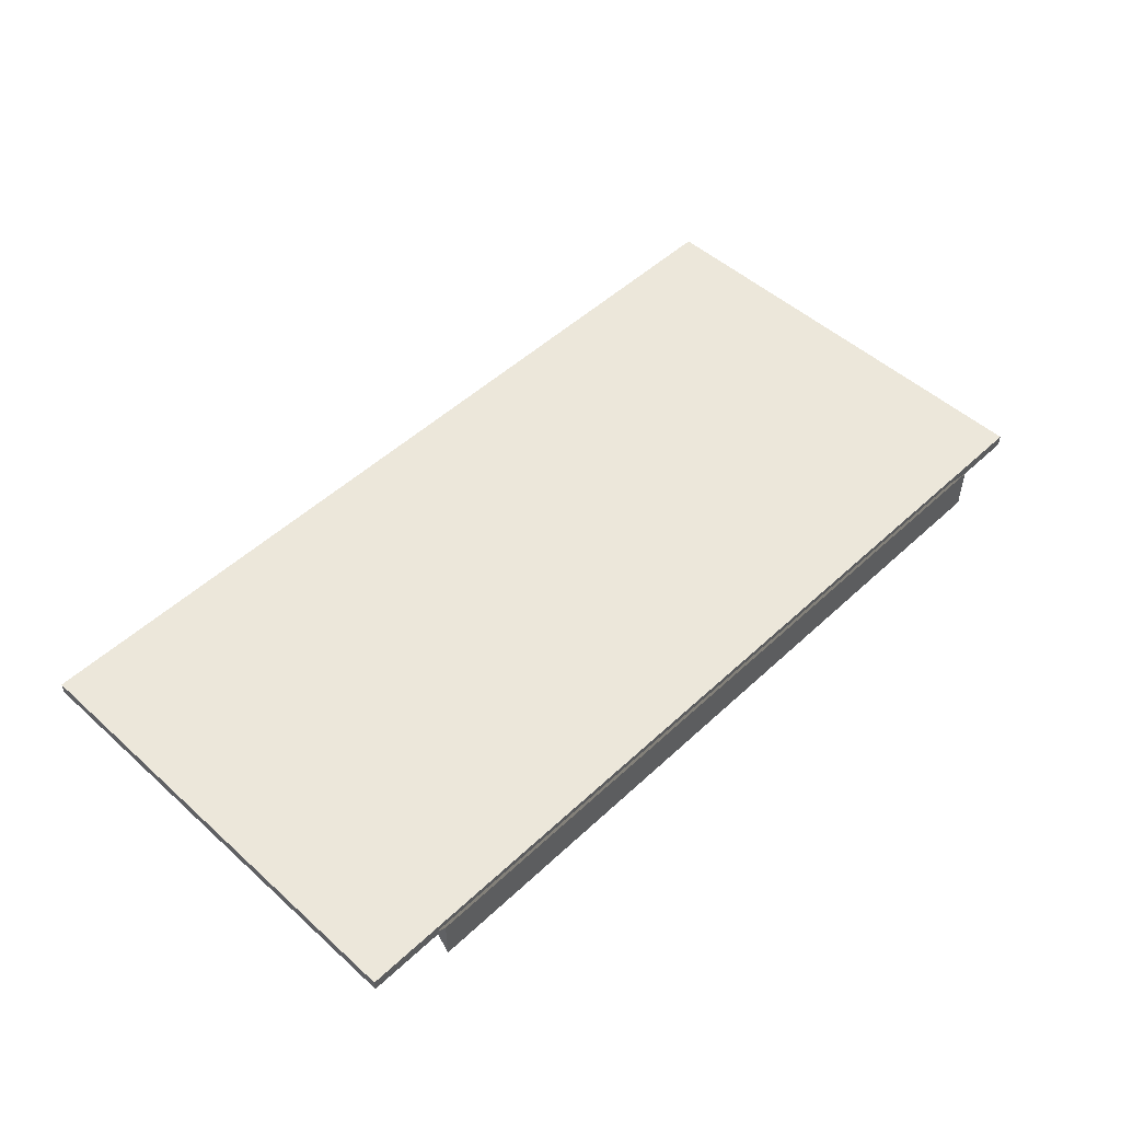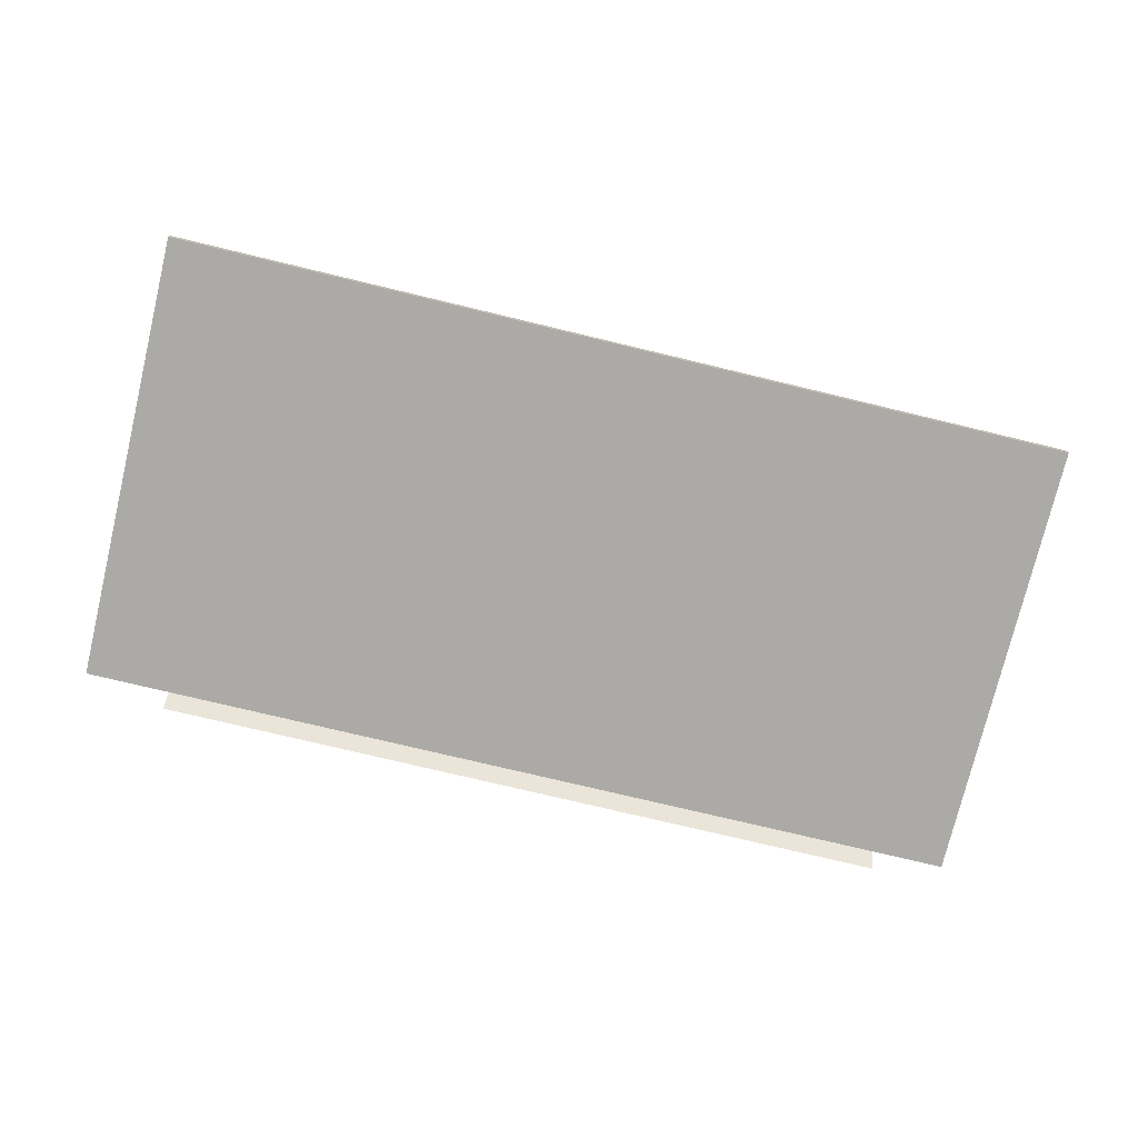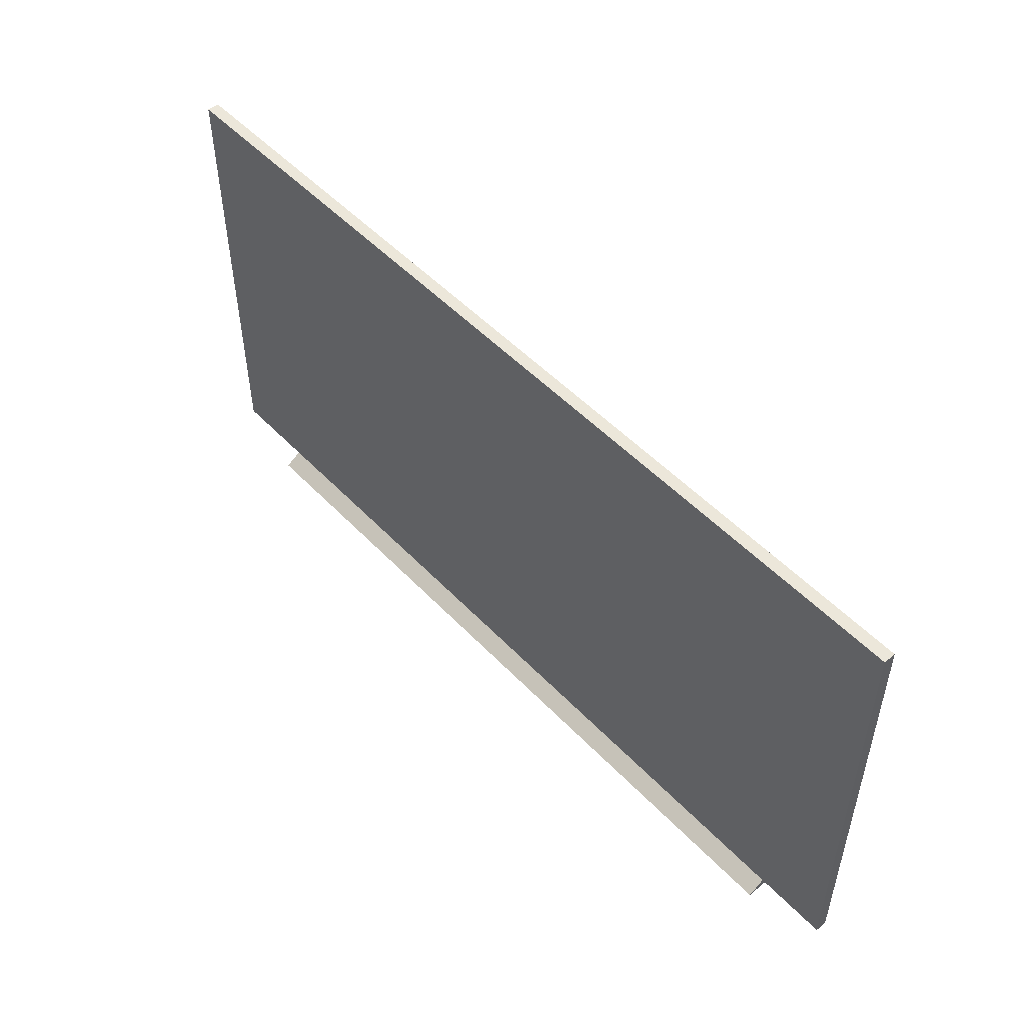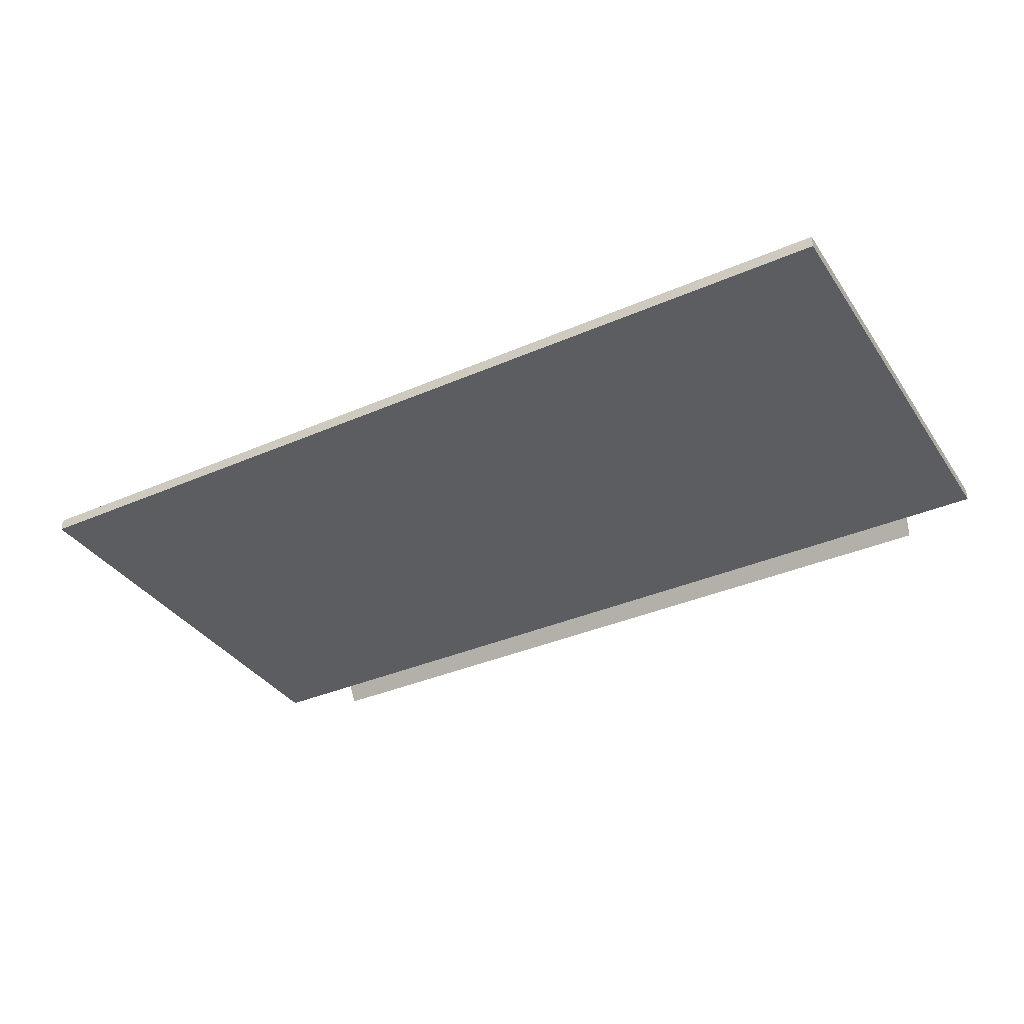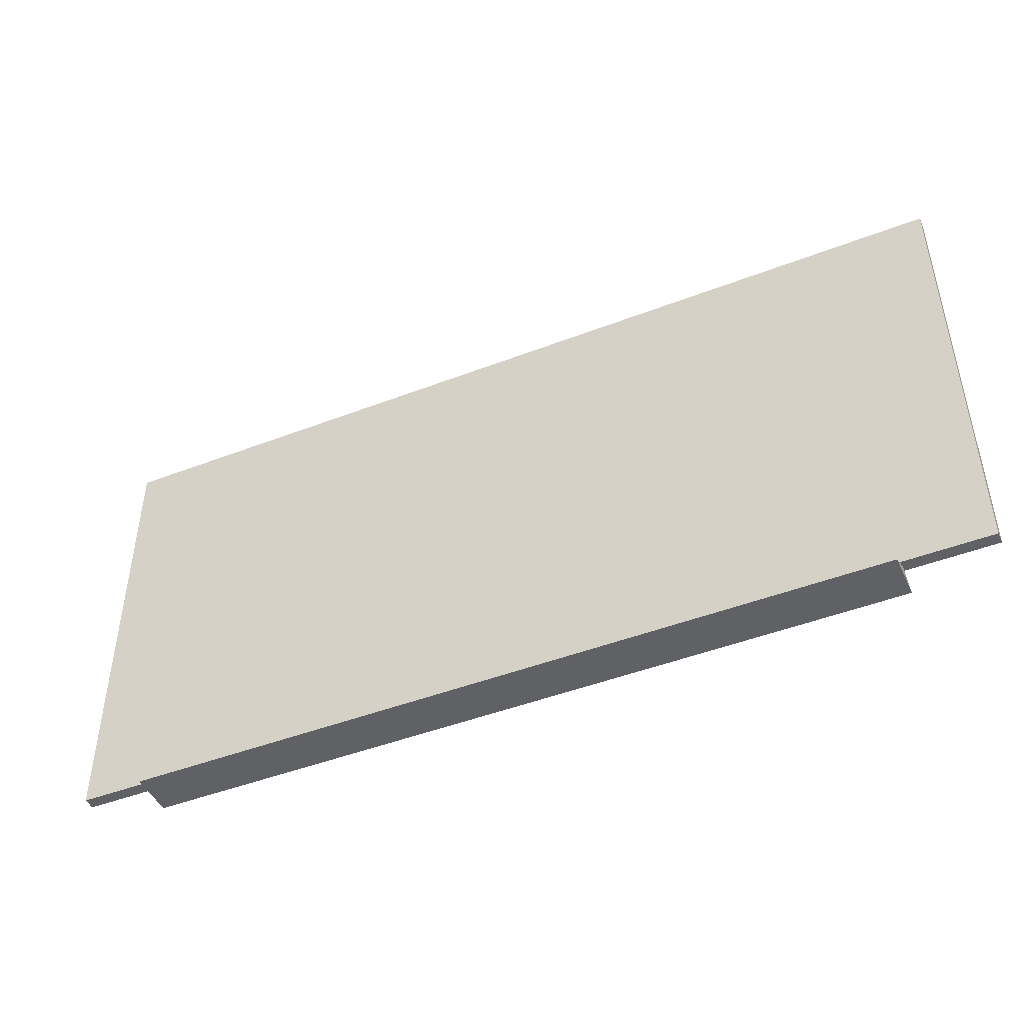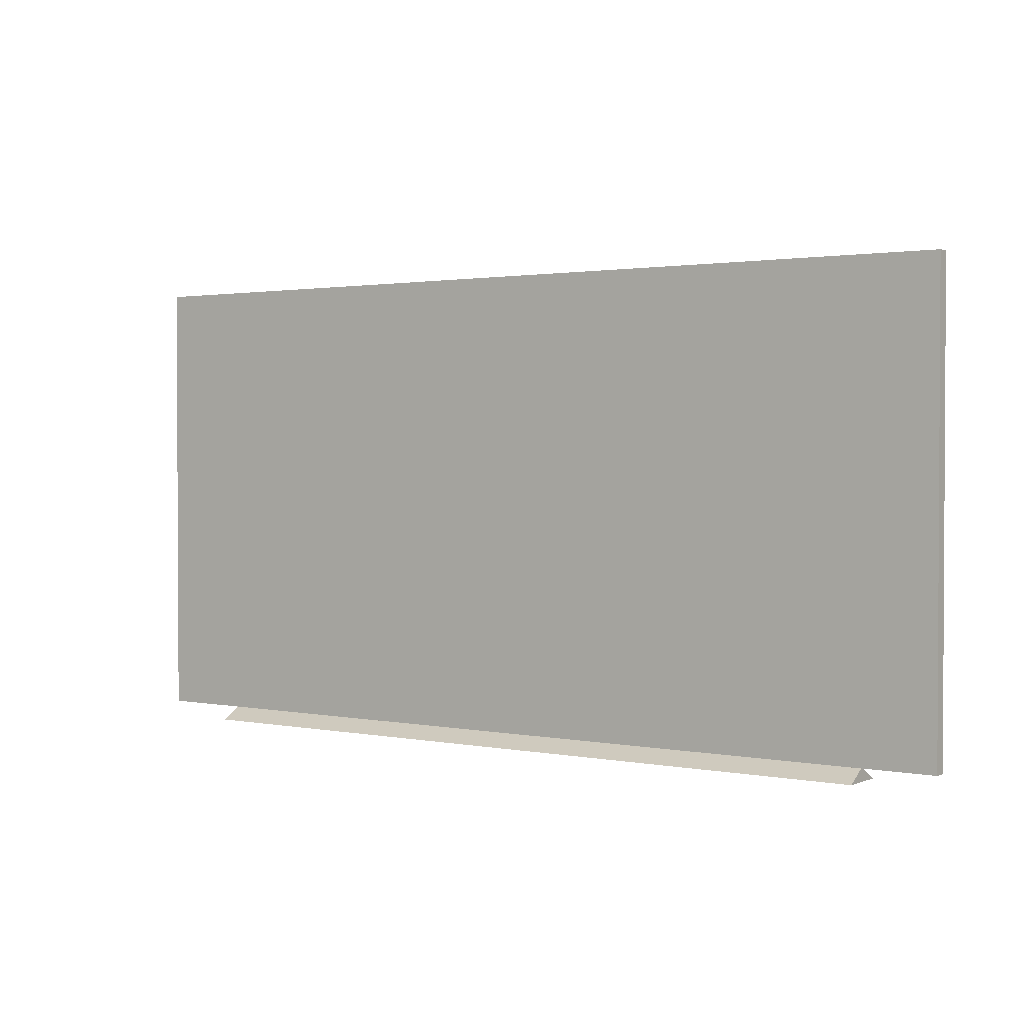
<metadata>
{"format":"obj","ext":"obj","renderer":"f3d","projection":"perspective","resolution":1024,"background":"white","views":[{"elev":50.4,"azim":-45.5,"up":"+Z"},{"elev":-75.8,"azim":166.5,"up":"+Z"},{"elev":50.8,"azim":-131.6,"up":"+Y"},{"elev":-36.0,"azim":-150.2,"up":"+Z"},{"elev":-45.9,"azim":23.9,"up":"+Y"},{"elev":1.7,"azim":-144.9,"up":"+Y"}]}
</metadata>
<code>
v 0.4679 -0.1233 -0.006499
v 0.4509 -0.1091 -0.006499
v 0.4679 0.3204 -0.006499
v -0.4207 -0.1233 -0.006499
v 0.4509 0.308 -0.006499
v 0.4679 -0.1233 0.005117
v -0.4207 -0.1233 -0.000691
v -0.4063 -0.1091 -0.006499
v -0.4207 0.3204 -0.006499
v 0.4679 0.3204 0.005117
v -0.4207 0.3204 0.005117
v -0.4063 0.308 -0.006499
v -0.4207 -0.1233 0.005117
v 0.3843 -0.1233 -0.000691
v 0.3843 -0.136 0.01567
v 0.3843 -0.136 -0.0215
v 0.3843 -0.136 0.02264
v -0.3487 -0.136 -0.0215
v -0.3487 -0.1233 -0.000691
v -0.3487 -0.136 0.02264
v -0.3487 -0.136 0.01567
g mesh1_mesh1-geometry
f 1 2 3
f 2 1 4
f 5 3 2
f 3 6 1
f 1 7 4
f 2 4 8
f 3 5 9
f 2 5 8
f 6 3 10
f 6 7 1
f 7 11 4
f 8 4 12
f 9 5 12
f 12 8 5
f 11 6 10
f 7 6 13
f 11 7 13
f 4 11 9
f 9 12 4
f 6 11 13
g mesh1_mesh1-geometry
f 3 2 1
f 4 1 2
f 2 3 5
f 1 6 3
f 4 7 1
f 8 4 2
f 9 5 3
f 10 3 6
f 1 7 6
f 4 11 7
f 12 4 8
f 12 5 9
f 11 3 9
f 9 3 11
f 3 11 10
f 10 11 3
f 10 6 11
f 13 6 7
f 13 7 11
f 9 11 4
f 4 12 9
f 13 11 6
g mesh1_mesh1-geometry
f 8 5 2
f 5 8 12
g mesh2_mesh2-geometry
f 14 15 16
f 15 14 17
f 15 18 16
f 16 18 15
f 16 19 14
f 14 20 17
f 17 21 15
f 15 21 17
f 18 15 21
f 21 15 18
f 19 16 18
f 20 14 19
f 21 17 20
f 20 17 21
f 21 19 18
f 19 21 20
g mesh2_mesh2-geometry
f 16 15 14
f 17 14 15
f 14 19 16
f 17 20 14
f 18 16 19
f 19 14 20
f 18 19 21
f 20 21 19
g mesh3_mesh3-geometry
l 9 11
g mesh4_mesh4-geometry
l 3 10
g mesh5_mesh5-geometry
l 7 19

</code>
